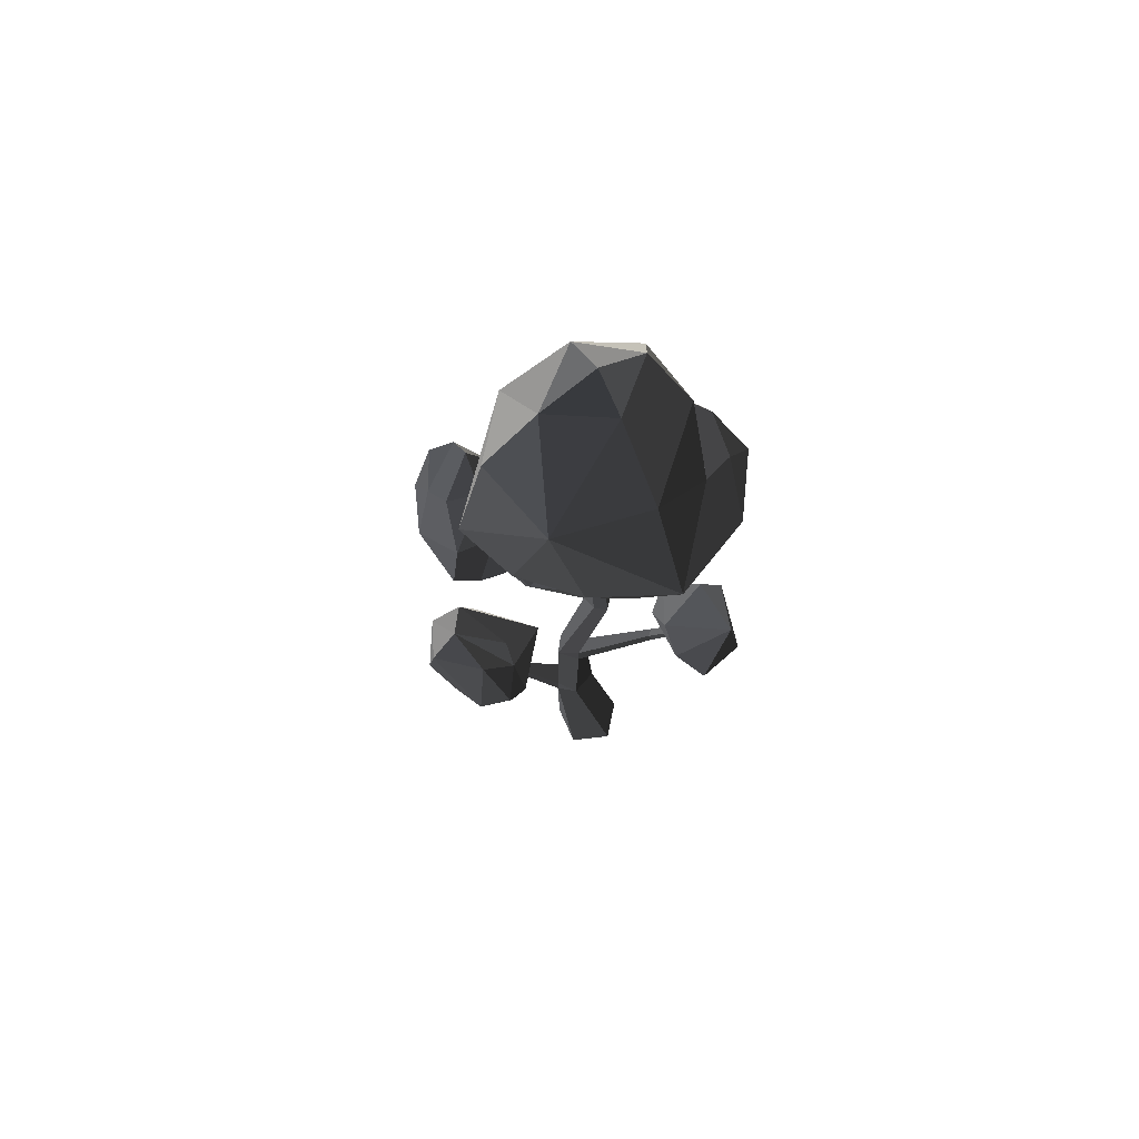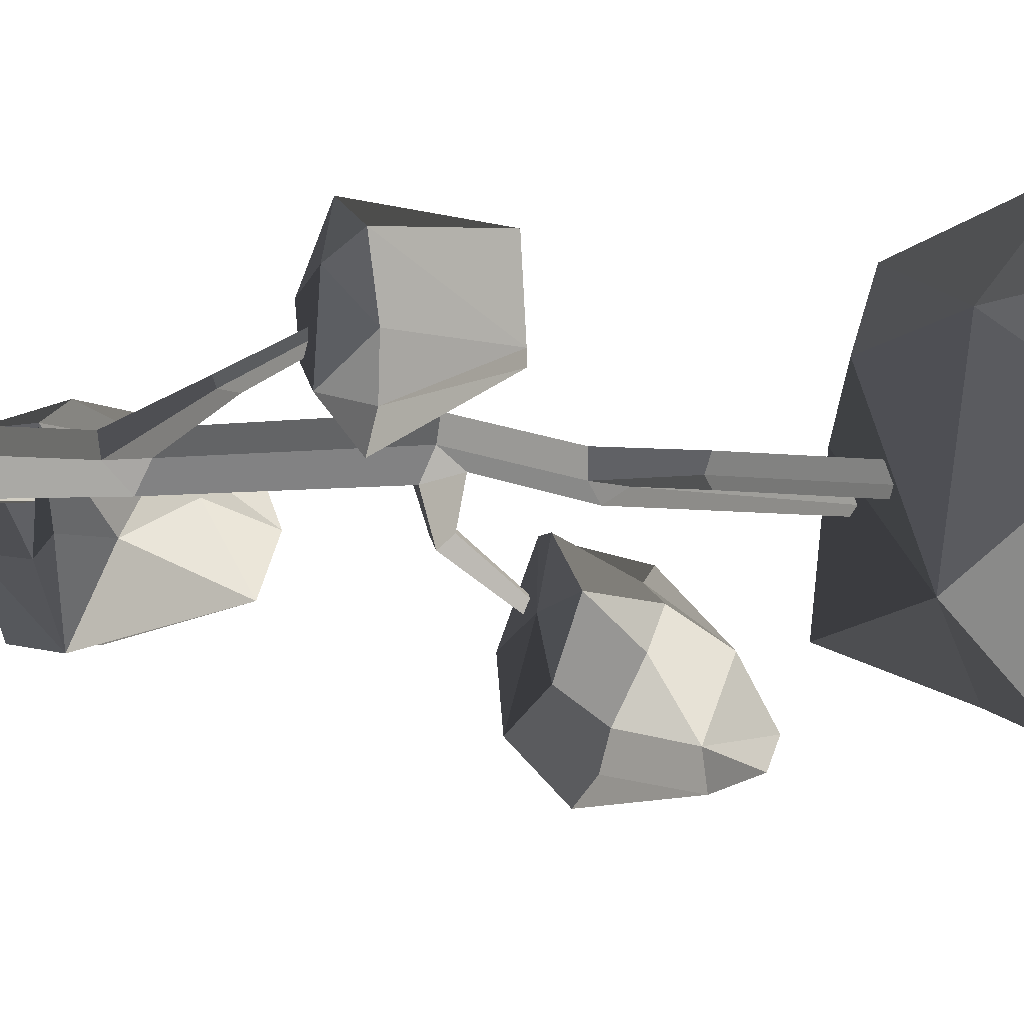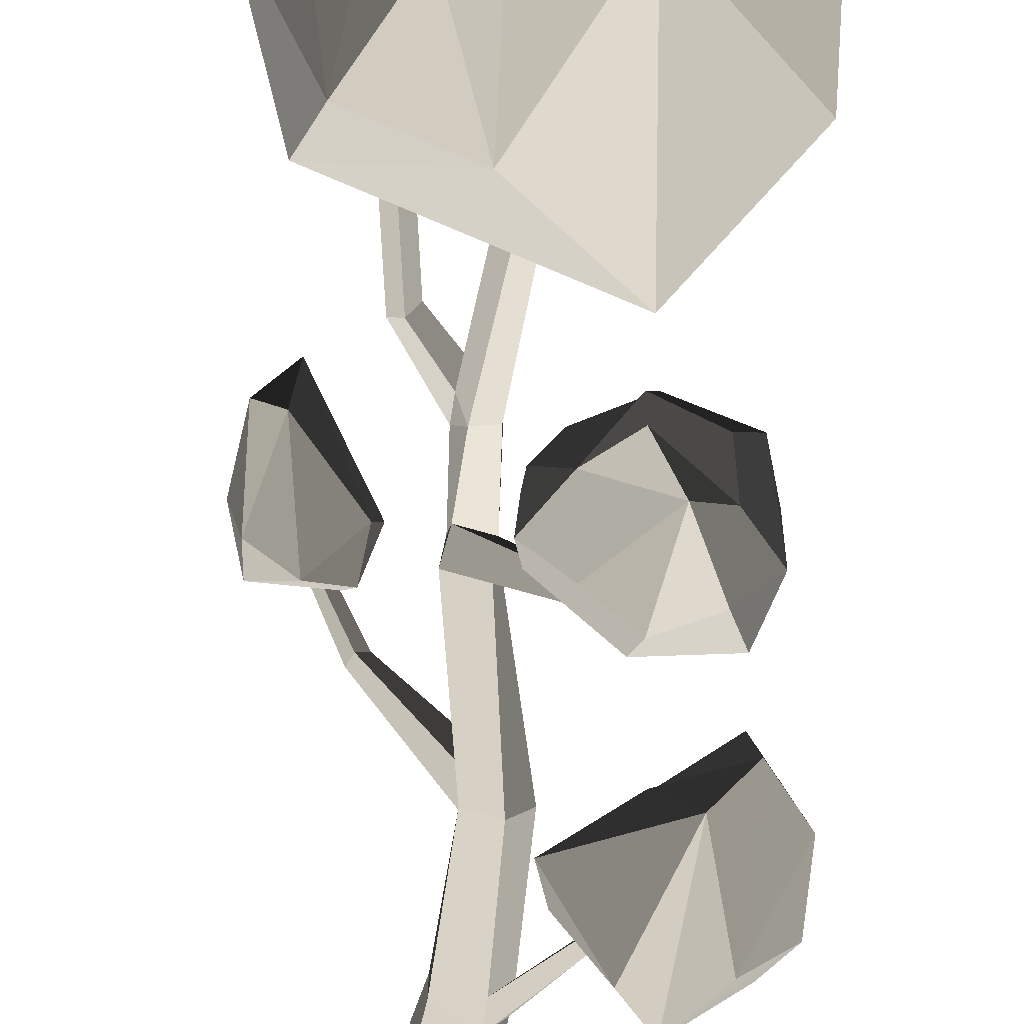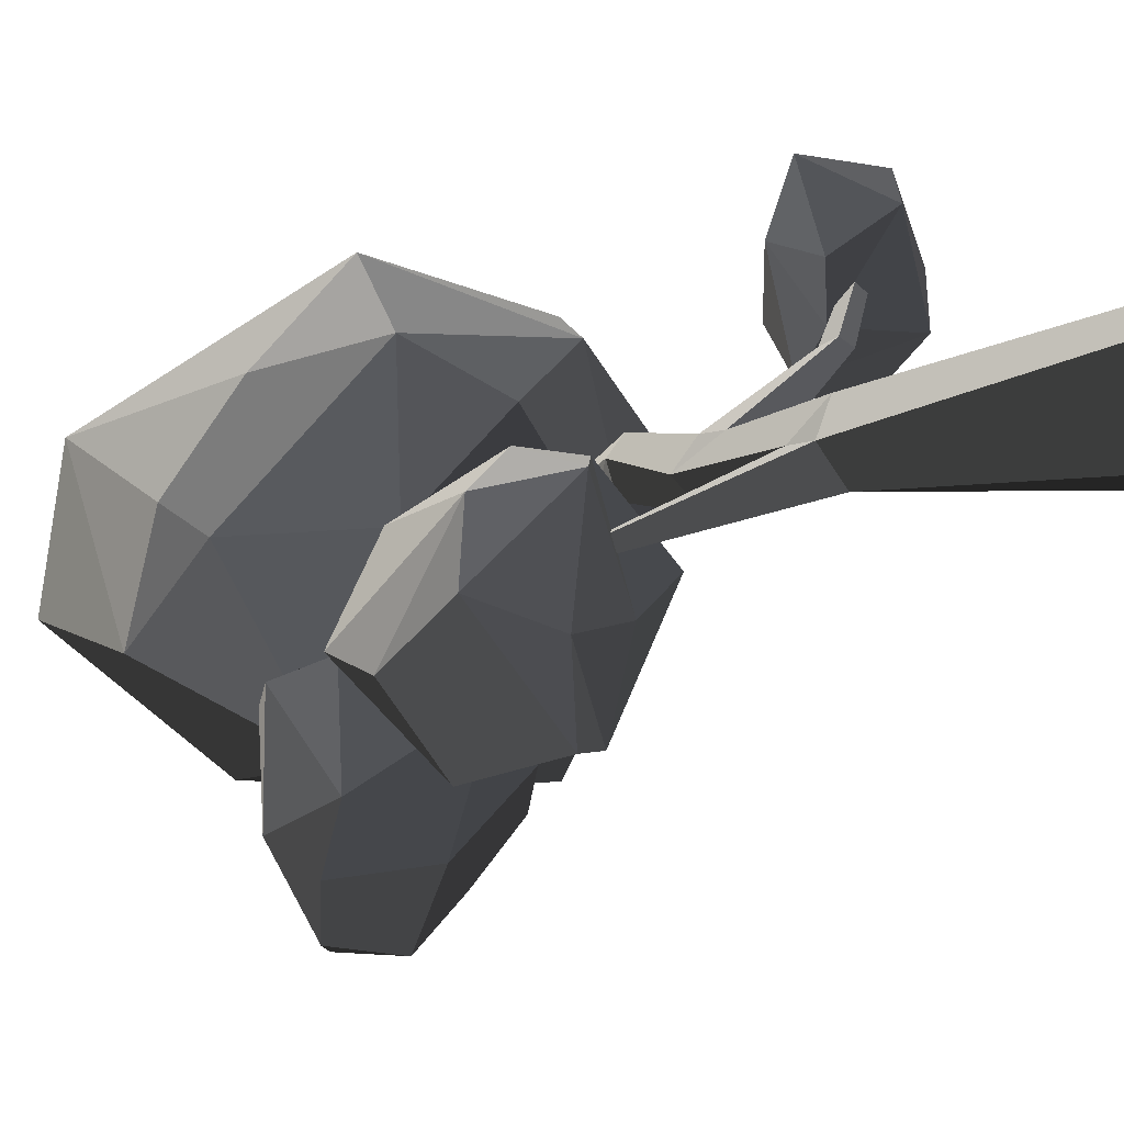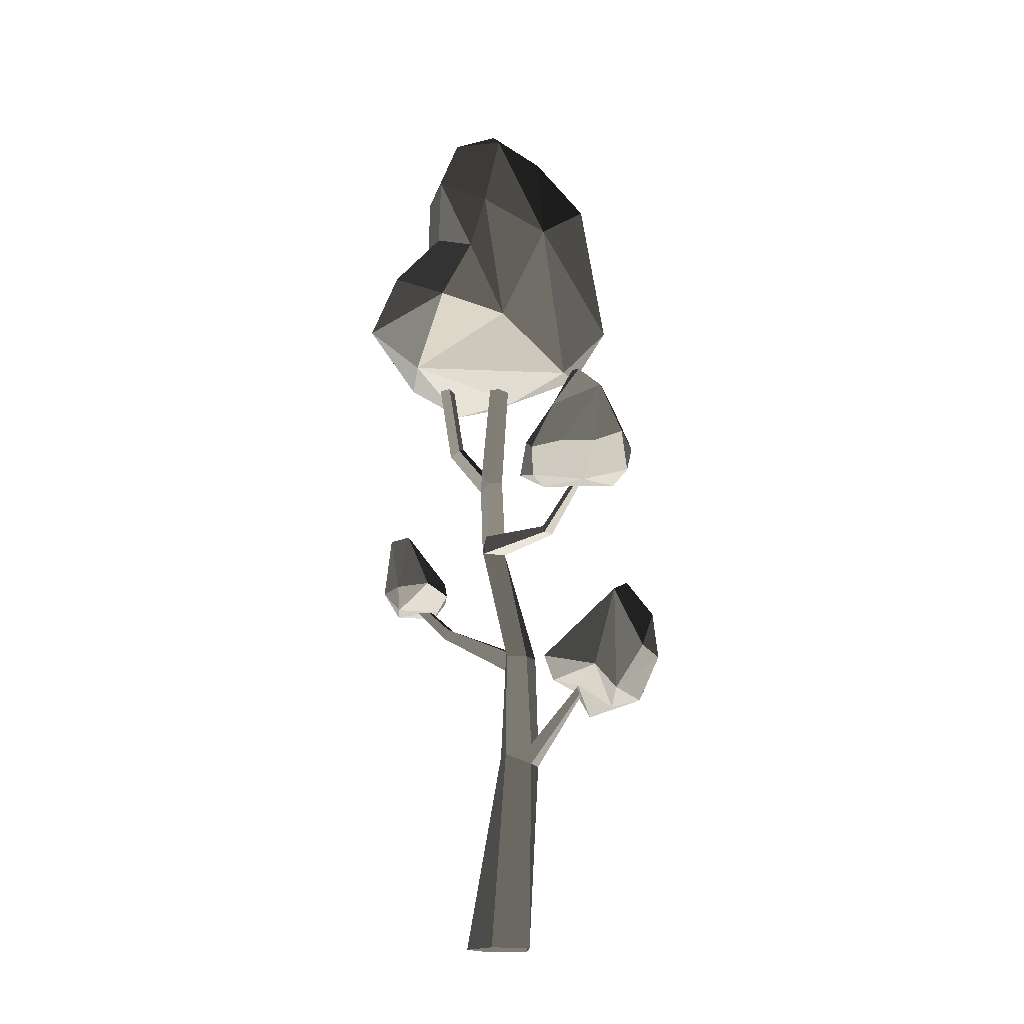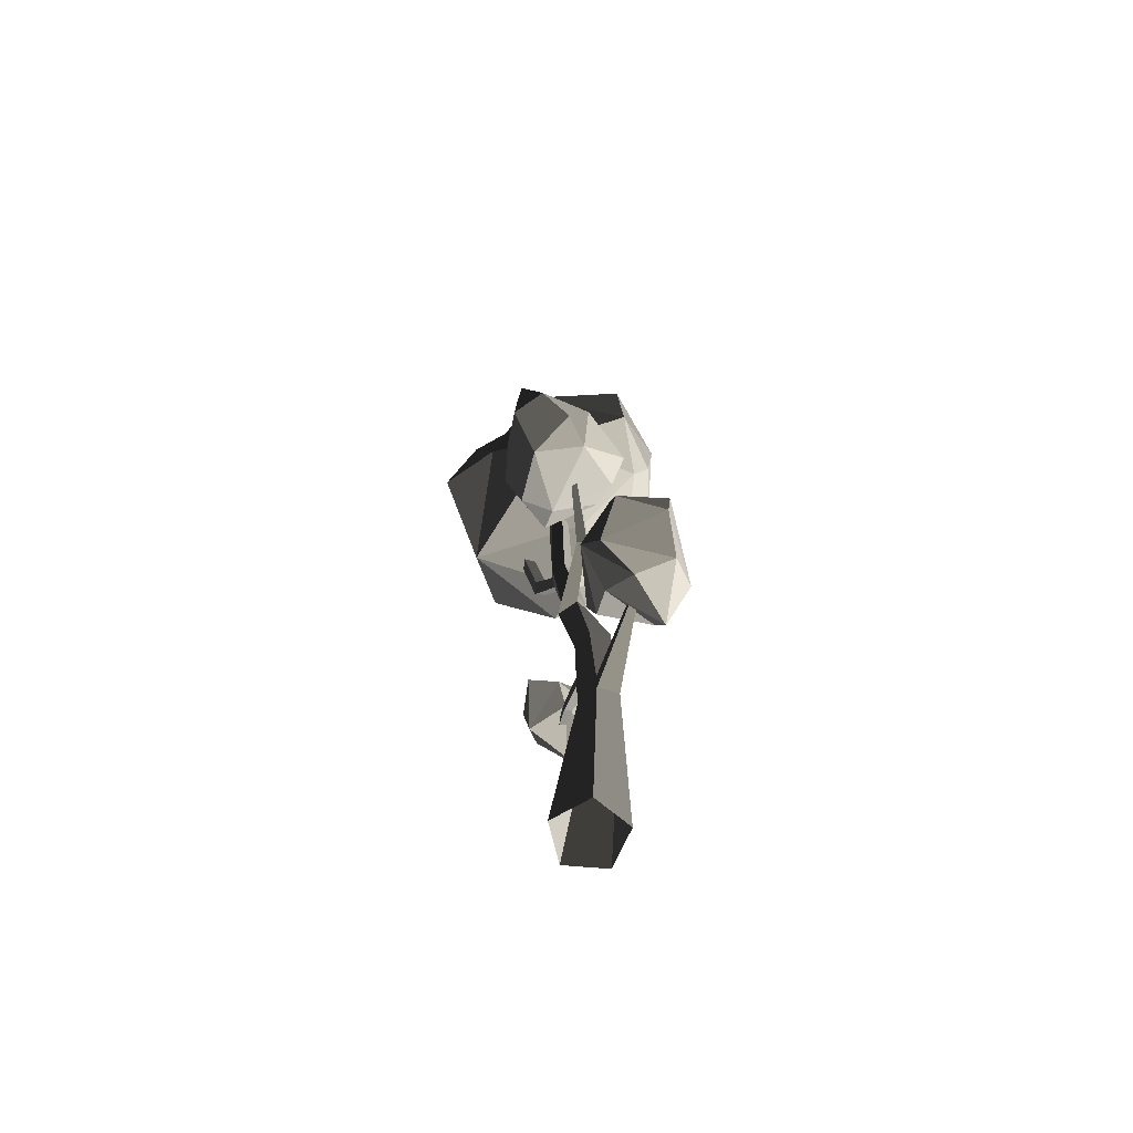
<metadata>
{"format":"obj","ext":"obj","renderer":"f3d","projection":"perspective","resolution":1024,"background":"white","views":[{"elev":71.0,"azim":-36.9,"up":"+Y"},{"elev":16.0,"azim":79.9,"up":"+Z"},{"elev":-60.7,"azim":172.1,"up":"+Z"},{"elev":-2.6,"azim":-25.2,"up":"+Z"},{"elev":-18.1,"azim":164.6,"up":"+Y"},{"elev":-66.6,"azim":-143.7,"up":"+Y"}]}
</metadata>
<code>
v  0.7637 0 21.25
v  15.67 0 8.123
v  -1.447 97.4 7.442
v  -14.05 97.41 10.14
v  7.786 0 -10.11
v  -1.27 97.28 -2.659
v  -11.99 0 -8.245
v  -13.74 92.13 -6.111
v  -16.33 0 11.14
v  -19.82 92.21 1.957
v  -13.78 102.3 -6.302
v  -19.86 102.4 1.767
v  -2.569 142.2 3.058
v  -10.34 142.2 7.177
v  -1.29 148.5 -4.365
v  -11.21 148.2 -6.945
v  -17.87 148.2 -0.287
v  -42.86 134.7 -14.23
v  -41.96 134.8 -16.5
v  -39.96 136.6 -15.59
v  -40.86 136.4 -13.32
v  -10.35 152.4 7.11
v  -2.685 152.4 2.975
v  -0.9354 203.6 -1.565
v  10.25 203.8 -1.523
v  -1.109 208.2 6.491
v  3.329 209.5 11.46
v  9.215 207.5 6.296
v  25.39 162.3 23.93
v  21.87 161.8 25.82
v  20.36 166.7 24.3
v  23.85 167.1 22.4
v  8.884 213.7 0.2991
v  -0.9135 213 -1.332
v  -21.22 211 -21.48
v  -16.49 211.6 -23.24
v  -16.76 215.6 -19.86
v  -20.39 214.9 -18.68
v  9.084 240.9 -7.951
v  12.4 237.5 -1.722
v  2.033 242.2 -0.6367
v  2.301 242.2 -7.434
v  6.631 238.6 3.798
v  -32.19 237.7 -46.43
v  -29.59 237.1 -46.15
v  -29.18 239.6 -44.43
v  -31.78 240.2 -44.71
v  41.43 185.1 40.13
v  38.84 185 41.7
v  37.72 187.9 40.12
v  40.3 188 38.55
v  5.118 299.4 -14.64
v  9.472 299.3 -11.1
v  12.43 246.1 -3.346
v  0.2095 299.2 -7.428
v  0.0601 299.4 -12.69
v  4.598 299.3 -5.807
v  6.755 247.2 2.153
v  27.98 257.7 2.773
v  24.75 259.9 6.753
v  21.25 262.4 2.507
v  24.42 260.2 -1.43
v  36.03 302.2 0.3432
v  32.8 304.4 4.323
v  29.3 306.9 0.0769
v  32.47 304.7 -3.86
v  -20.12 291.5 -48.49
v  14.41 319.3 -53.42
v  51.54 298.9 -17.43
v  27.65 442.8 -2.781
v  4.725 439.4 11.45
v  4.871 397.1 36.51
v  39.33 412.1 13.41
v  9.673 435.3 -26.64
v  -17.47 433 -10.94
v  7.289 449.5 -6.538
v  40.4 376.6 -14.87
v  59.07 360.2 5.709
v  46.4 327.9 -51.54
v  -5.644 291.1 -2.042
v  -8.598 370.7 -51.24
v  -49.98 326.1 -26.5
v  -40.8 403.1 -17.3
v  -39.73 306.3 -4.215
v  -2.901 300 36.71
v  -24.86 324.4 29.84
v  -43.77 324 3.476
v  36.36 367.2 30.12
v  52.31 360.6 26.23
v  5.302 339.2 56.77
v  47.44 331.3 44.53
v  40.3 409.5 -18.07
v  20.28 393.1 -37.66
v  41.69 307.6 37.89
v  18.73 289.1 23.05
v  69.46 333 20.64
v  -36.89 397.3 21.13
v  30.87 359.1 -48.7
v  47.32 188.5 59.66
v  42.29 218.5 56.86
v  25.52 185.4 60.88
v  37.68 189.2 12.09
v  49.2 177.8 28.68
v  25.39 184.7 19.68
v  44.55 219.3 30.34
v  50.82 189.8 25.73
v  23.93 194.7 30.95
v  20.45 187.1 44.97
v  28.22 178.1 29.01
v  44.76 180.1 52.16
v  52.7 217.8 36.29
v  54.82 189.7 41.9
v  27.54 177.3 41.5
v  -1.798 239.3 -28.96
v  -2.989 233.2 -48.96
v  0.3179 244.9 -57.99
v  -1.081 252.6 -42.7
v  -37.43 273.4 -58.13
v  -23.11 276.4 -50.59
v  -18.68 285.1 -68.07
v  -41.42 237.4 -28.7
v  -52.56 245 -33.79
v  -44.13 228.9 -54.78
v  -12.01 231.7 -36.27
v  -28.42 271.8 -84.09
v  -24.86 241.7 -84.14
v  -39.89 248.8 -82.15
v  -24.01 226.9 -66.83
v  -26.83 257.1 -35.62
v  -46.39 263.6 -37.98
v  -19.29 282.5 -76.62
v  -39.67 264.7 -70.41
v  -8.555 266 -66.2
v  -11.85 244.8 -72.22
v  -52.05 247.3 -61.99
v  -29.7 238.1 -24.53
v  -8.121 257.8 -34.61
v  -46.59 232.8 -69.95
v  -35.47 136.6 -47.15
v  -46.22 125.1 -47.8
v  -48.11 178.1 -41.82
v  -63.76 130.7 -5.235
v  -50.96 140.6 3.239
v  -57.68 178 -8.342
v  -67.55 124.9 -21.98
v  -47.19 118.9 -1.406
v  -72.68 168.8 -30.39
v  -59.16 185.2 -29.77
v  -58.84 146.4 -53.11
v  -41.51 159.6 -5.479
v  -17.64 146.6 -17.59
v  -50.13 119.2 -28.61
v  -33.03 130.3 -25.74
v  -40.06 132.8 1.352
v  -22.44 133.9 -17.33
v  -73.62 145.1 -34.98
v  -38.64 165.7 -15.88
g Forest_C_Tree_05
f 1 2 3 4
f 2 5 6 3
f 5 7 8 6
f 7 9 10 8
f 9 1 4 10
f 6 8 11
f 10 4 12
f 4 3 13 14
f 3 6 15 13
f 6 11 16 15
f 11 12 17 16
f 12 4 14 17
f 8 10 18 19
f 11 8 19 20
f 10 12 21 18
f 12 11 20 21
f 17 14 22
f 13 15 23
f 16 24 25 15
f 17 26 24 16
f 22 27 26 17
f 23 28 27 22
f 23 15 25 28
f 13 29 30 14
f 22 14 30 31
f 23 32 29 13
f 23 22 31 32
f 28 25 33
f 24 26 34
f 24 35 36 25
f 33 25 36 37
f 34 38 35 24
f 34 33 37 38
f 33 39 40 28
f 34 26 41 42
f 33 34 42 39
f 27 43 41 26
f 27 28 40 43
f 35 44 45 36
f 45 46 37 36
f 38 47 44 35
f 46 47 38 37
f 29 48 49 30
f 49 50 31 30
f 32 51 48 29
f 50 51 32 31
f 39 52 53 54
f 55 56 42 41
f 56 52 39 42
f 57 55 41 58
f 54 53 57 58
f 39 54 40
f 43 58 41
f 43 40 59 60
f 58 43 60 61
f 40 54 62 59
f 54 58 61 62
f 60 59 63 64
f 61 60 64 65
f 59 62 66 63
f 62 61 65 66
f 67 68 69
f 70 71 72 73
f 74 75 76
f 77 78 79
f 80 67 69
f 81 82 83
f 84 85 86 87
f 77 88 89 78
f 88 90 91 89
f 68 67 81
f 92 70 73
f 74 70 92 93
f 94 95 69
f 90 86 85
f 69 96 94
f 79 96 69
f 82 81 67
f 80 84 67
f 83 82 97
f 76 75 71
f 94 91 90
f 95 94 85
f 75 74 81
f 81 74 93
f 79 69 68
f 98 79 68
f 72 71 97
f 75 97 71
f 84 87 82
f 67 84 82
f 98 77 79
f 84 80 85
f 94 90 85
f 85 80 95
f 95 80 69
f 97 90 72
f 72 90 88
f 72 88 73
f 73 88 77 92
f 92 77 98
f 92 98 93
f 93 98 68
f 93 68 81
f 71 70 76
f 76 70 74
f 94 96 91
f 91 96 89
f 89 96 78
f 78 96 79
f 90 97 86
f 86 97 87
f 87 97 82
f 97 75 83
f 83 75 81
f 99 100 101
f 102 103 104
f 102 105 106
f 107 108 100
f 109 104 103
f 110 99 101
f 111 112 106
f 103 112 110
f 104 108 107
f 109 108 104
f 107 100 105
f 100 99 111
f 104 107 102
f 107 105 102
f 113 110 101
f 110 109 103
f 101 108 113
f 100 108 101
f 112 111 99
f 110 112 99
f 106 112 103
f 102 106 103
f 113 108 109
f 110 113 109
f 106 105 111
f 100 111 105
f 114 115 116 117
f 118 119 120
f 121 122 123
f 124 115 114
f 125 126 127
f 123 128 124
f 121 129 130 122
f 120 131 132 118
f 125 133 116 134
f 122 130 135
f 136 124 114
f 124 121 123
f 136 114 137 129
f 119 137 117 133
f 115 128 126 134
f 124 128 115
f 138 128 123
f 132 127 135
f 136 129 121
f 124 136 121
f 125 132 131
f 119 133 120
f 120 133 131
f 131 133 125
f 116 133 117
f 135 123 122
f 138 127 126 128
f 130 119 118
f 129 119 130
f 116 115 134
f 118 132 135 130
f 137 119 129
f 137 114 117
f 126 125 134
f 138 123 135 127
f 127 132 125
f 139 140 141
f 142 143 144
f 142 145 146
f 147 148 149
f 150 144 143
f 151 139 141
f 152 153 146
f 154 155 151
f 144 148 147
f 150 148 144
f 156 140 145
f 140 139 152
f 144 147 142
f 156 145 142
f 157 151 141
f 151 150 154
f 141 148 157
f 149 148 141
f 153 152 139
f 151 155 139
f 146 153 154
f 142 146 143
f 157 148 150
f 151 157 150
f 146 145 152
f 140 152 145
f 149 141 140
f 156 149 140
f 150 143 154
f 146 154 143
f 155 154 153
f 139 155 153
f 156 147 149
f 156 142 147

</code>
